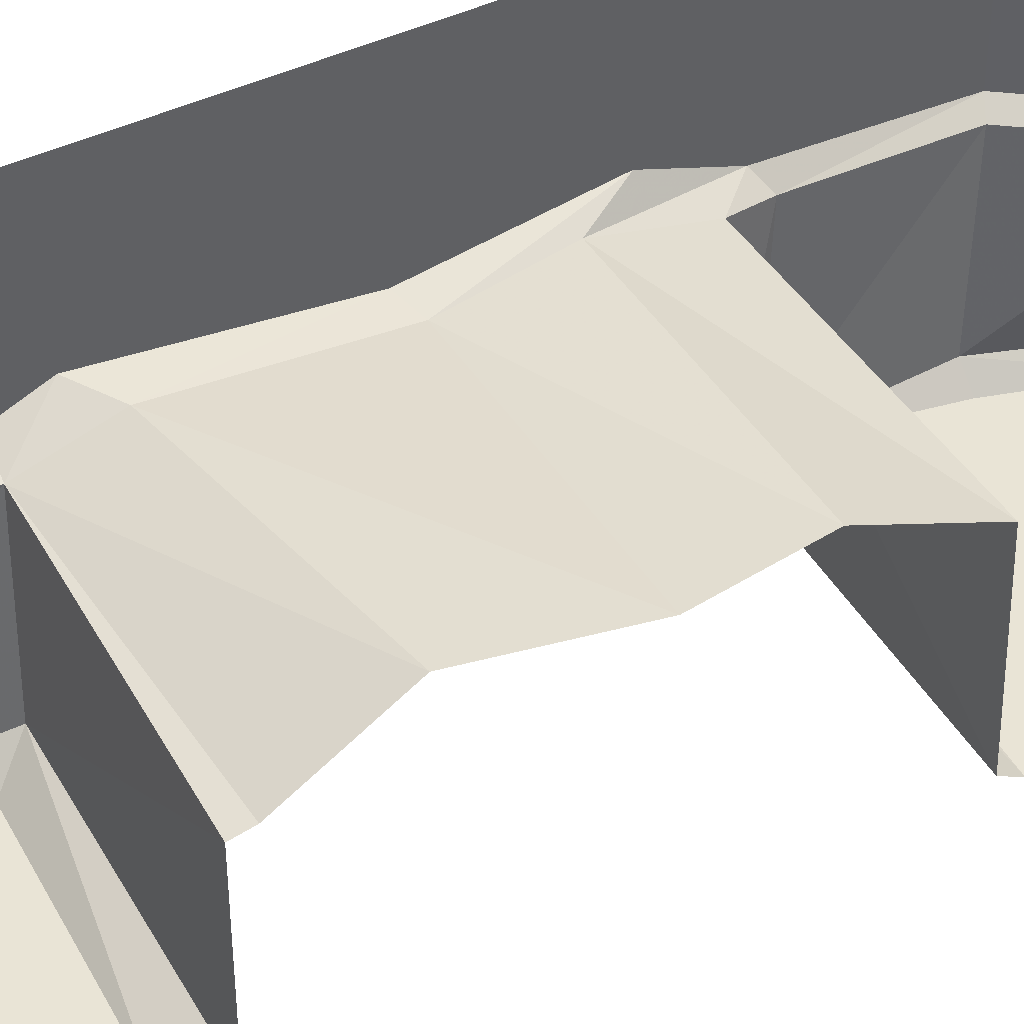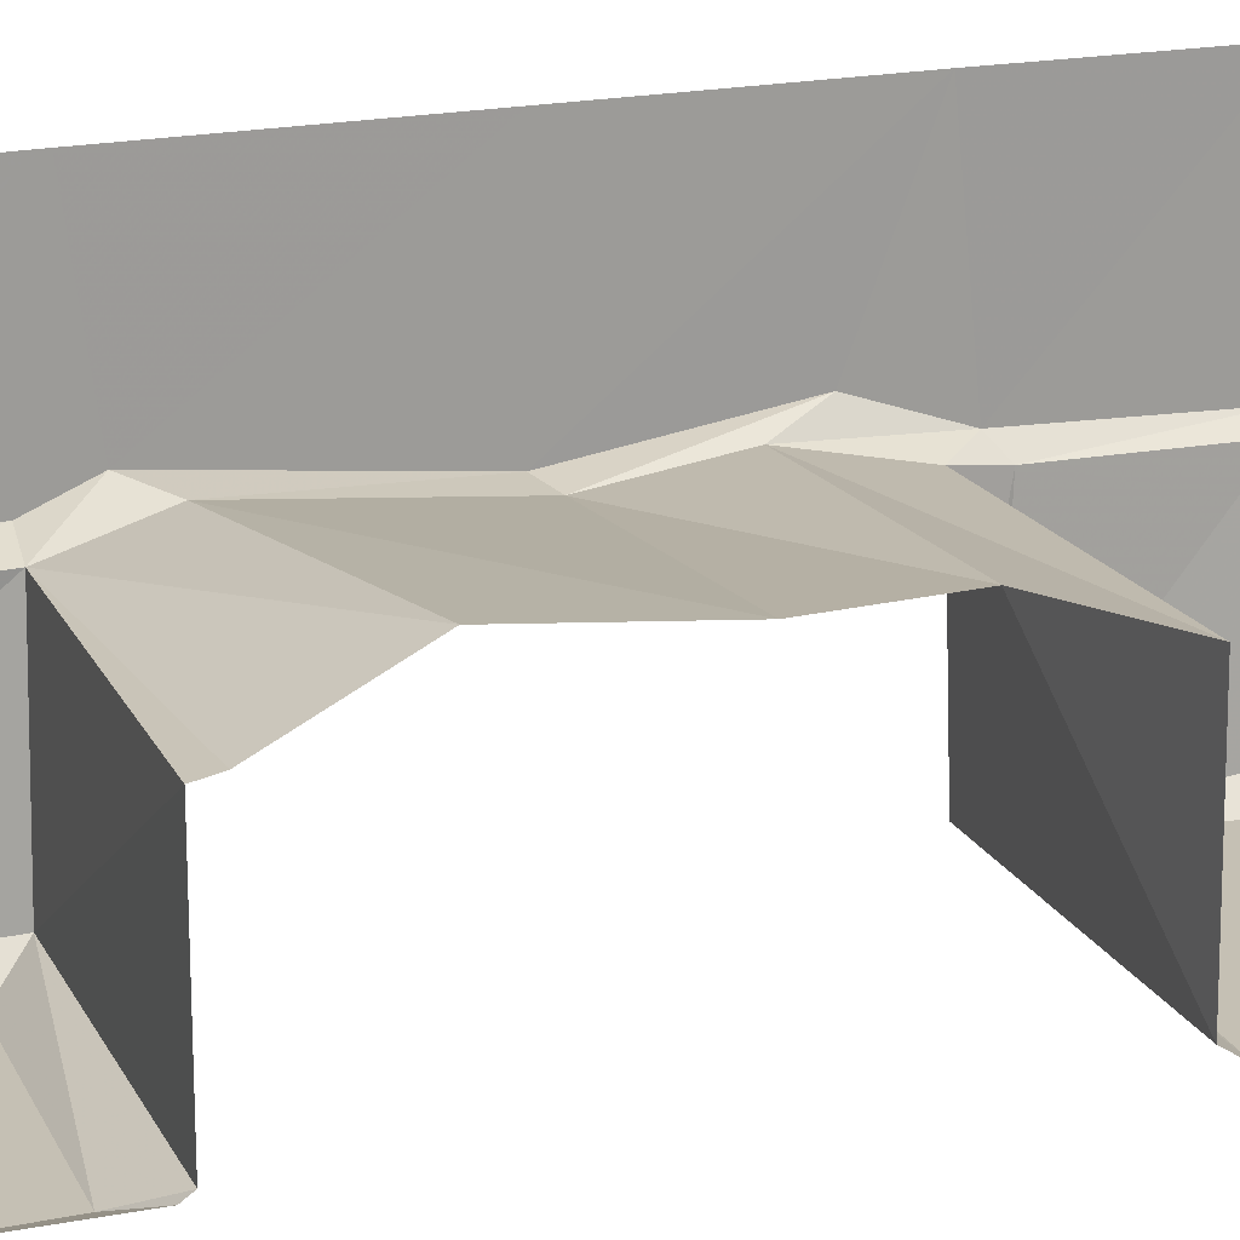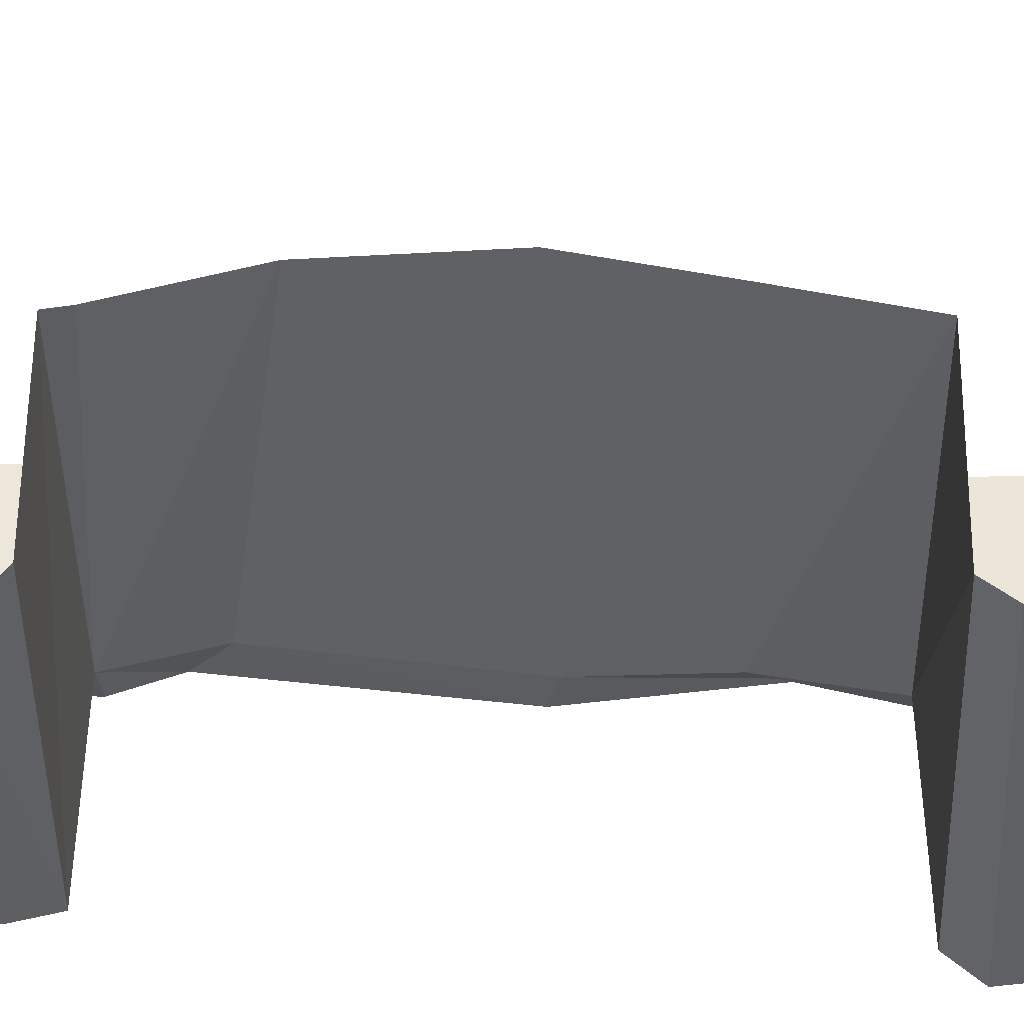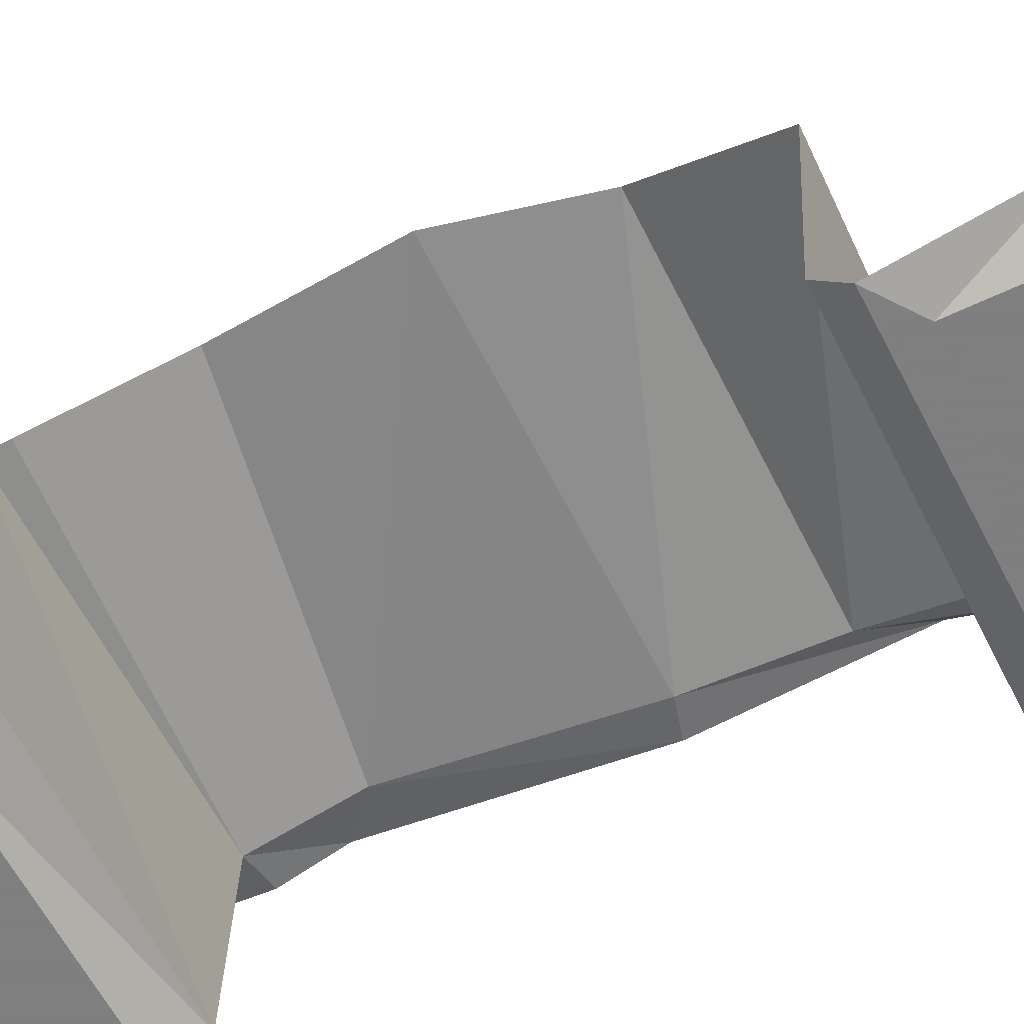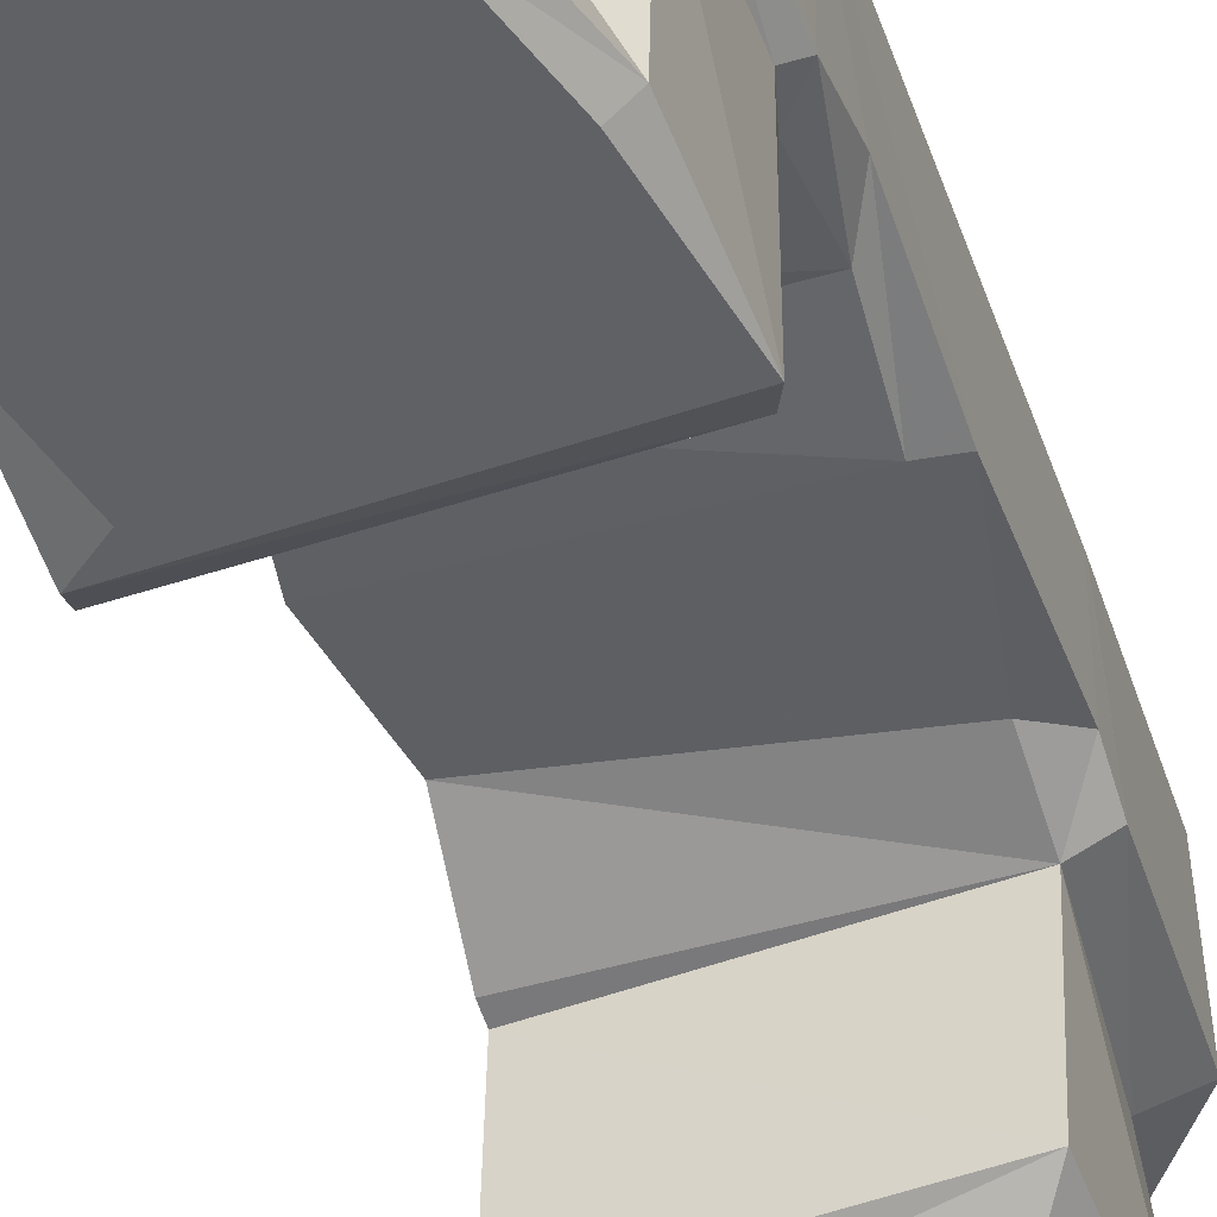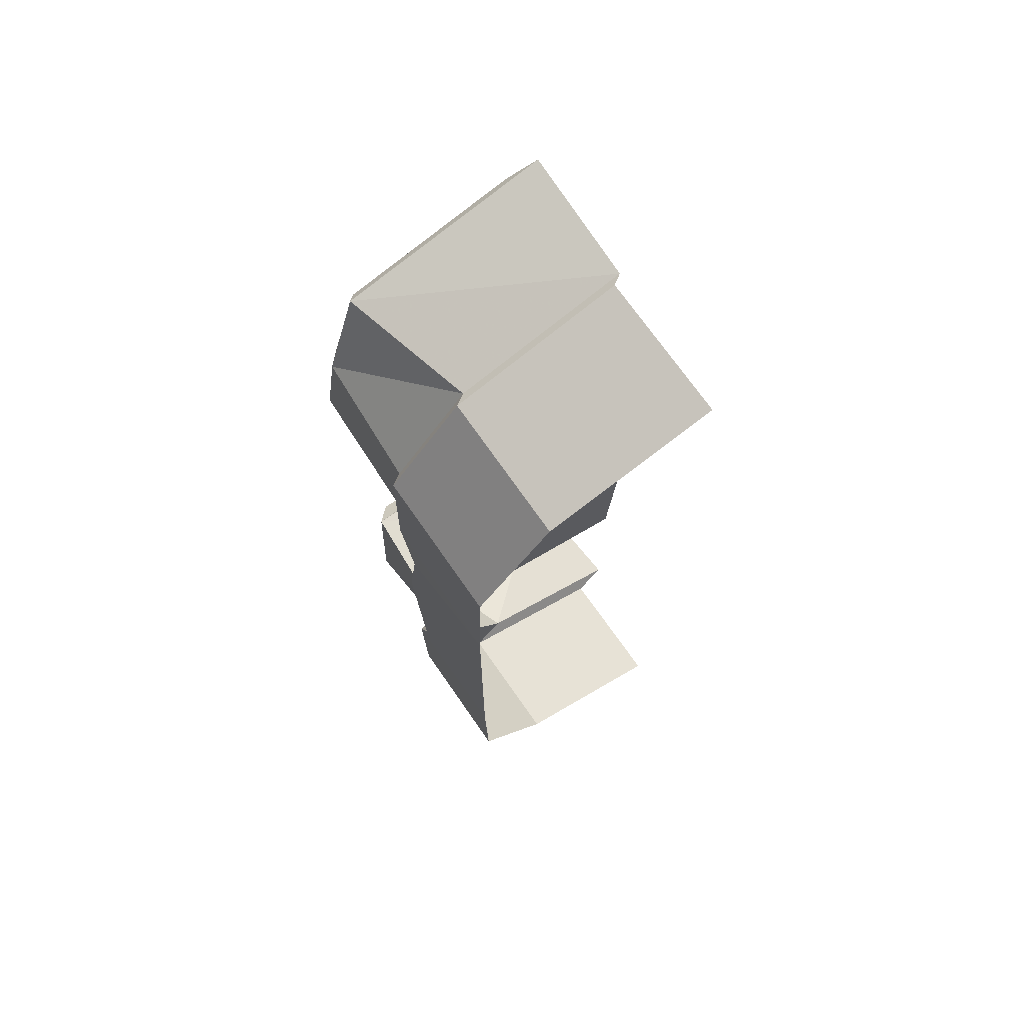
<metadata>
{"format":"obj","ext":"obj","renderer":"f3d","projection":"perspective","resolution":1024,"background":"white","views":[{"elev":42.4,"azim":-119.4,"up":"+Y"},{"elev":18.2,"azim":-111.2,"up":"+Y"},{"elev":-42.2,"azim":-91.0,"up":"+Y"},{"elev":-59.9,"azim":-65.9,"up":"+Y"},{"elev":-47.5,"azim":19.0,"up":"+Y"},{"elev":71.8,"azim":146.4,"up":"+Z"}]}
</metadata>
<code>
v 0.03906 -0.75 1.086
v -0.05469 -0.3984 1.094
v -0.4922 -0.3984 1.234
v -0.5 -0.75 1.234
v -0.4297 -0.7812 1.164
v 0.01562 -0.7812 1.039
v 0.125 -0.7422 0.8125
v 0.1406 -0.3984 0.8359
v -0.02344 -0.375 1.109
v -0.4609 -0.375 1.25
v -0.03125 0 1.109
v -0.4688 0 1.25
v -0.1172 -0.375 -1.094
v 0.007812 -0.7344 -1.156
v -0.5156 -0.7344 -1.234
v -0.5547 -0.375 -1.25
v -0.02344 -0.3516 -1.094
v 0.1719 -0.3516 -0.8359
v 0.07812 -0.375 -0.8359
v 0.1016 -0.7422 -0.9453
v 0.05469 -0.7812 -0.9297
v -0.02344 -0.7812 -1.109
v -0.4609 -0.7812 -1.18
v -0.4844 -0.7578 -1.016
v -0.4297 -0.7812 -0.9766
v -0.4844 -0.7578 -0.9844
v -0.5 -0.75 -0.7656
v -0.4297 -0.7812 -0.7812
v -0.4688 -0.7656 -0.75
v -0.4844 -0.7578 -0.5156
v -0.4219 -0.7812 -0.5703
v -0.4922 -0.7422 -0.5
v 0.09375 -0.7266 -0.4766
v -0.4844 -0.3828 -0.5
v 0.1094 -0.375 -0.4688
v -0.4844 -0.375 -0.4609
v -0.4609 -0.2812 -0.25
v 0.1094 -0.3281 -0.3125
v -0.5 -0.2969 0.02344
v 0.1172 -0.3672 0.0625
v -0.4609 -0.3047 0.25
v 0.1328 -0.3438 0.2734
v -0.4844 -0.375 0.4609
v 0.125 -0.3828 0.4609
v -0.5 -0.75 0.4531
v 0.1172 -0.75 0.4688
v -0.4922 -0.7812 0.5
v 0.1406 -0.7812 0.5234
v 0.1016 -0.7812 0.5703
v -0.4219 -0.7812 0.5547
v -0.5 -0.7266 0.7422
v -0.4297 -0.7812 0.7656
v -0.5 -0.7266 0.7734
v -0.4844 -0.7578 0.9844
v -0.4219 -0.7812 0.9609
v -0.4844 -0.7578 1.016
v 0.08594 -0.7812 0.8125
v 0.1484 -0.3984 0.5469
v 0.1719 -0.375 0.8516
v 0.1641 0 0.8516
v 0.1797 -0.3672 0.5234
v 0.1719 0 0.4844
v 0.1797 -0.3125 0.3672
v 0.1797 -0.3594 0.04688
v 0.1719 0 0.04688
v 0.1797 -0.3125 -0.3672
v 0.1719 0 -0.4141
v 0.1797 -0.3516 -0.4609
v 0.1719 0 -0.4219
v 0.1641 0 -0.8359
v -0.03125 0 -1.086
v -0.4609 -0.3516 -1.25
v -0.4688 0 -1.242
v 0.04688 -0.7812 -0.5391
f 1 2 3
f 1 3 4
f 1 7 2
f 2 7 8
f 13 14 15
f 13 15 16
f 13 19 14
f 14 19 20
f 15 23 24
f 24 23 25
f 26 25 27
f 27 25 28
f 29 28 30
f 30 28 31
f 32 33 34
f 34 33 35
f 34 35 36
f 43 44 45
f 45 44 46
f 45 46 47
f 47 46 48
f 47 50 51
f 51 50 52
f 53 52 54
f 54 52 55
f 56 55 4
f 4 55 5
f 7 48 8
f 8 48 58
f 35 33 20
f 35 20 19
f 46 44 58
f 46 58 48
f 1 4 5
f 1 5 6
f 1 6 7
f 14 20 21
f 14 21 22
f 14 22 15
f 15 22 23
f 32 31 33
f 47 48 49
f 47 49 50
f 6 57 7
f 7 57 48
f 20 33 74
f 20 74 21
f 33 31 74
f 48 57 49
f 2 8 9
f 2 9 10
f 2 10 3
f 13 16 17
f 13 17 18
f 13 18 19
f 8 58 59
f 8 59 9
f 17 16 72
f 59 58 61
f 61 58 44
f 61 44 42
f 61 42 63
f 63 42 40
f 63 40 64
f 64 40 38
f 64 38 66
f 66 38 35
f 66 35 68
f 68 35 19
f 68 19 18
f 9 11 12
f 9 12 10
f 30 31 32
f 9 59 11
f 11 59 60
f 60 59 61
f 60 61 62
f 62 63 64
f 62 64 65
f 65 64 66
f 65 66 67
f 69 68 18
f 69 18 70
f 70 18 17
f 70 17 71
f 71 17 72
f 71 72 73
f 24 25 26
f 27 28 29
f 36 35 37
f 37 35 38
f 37 38 39
f 39 38 40
f 39 40 41
f 41 40 42
f 41 42 43
f 43 42 44
f 51 52 53
f 54 55 56
f 5 55 6
f 6 55 52
f 6 52 57
f 21 74 31
f 21 31 28
f 21 28 25
f 21 25 23
f 21 23 22
f 49 57 50
f 50 57 52
f 62 61 63
f 67 66 68
f 67 68 69

</code>
